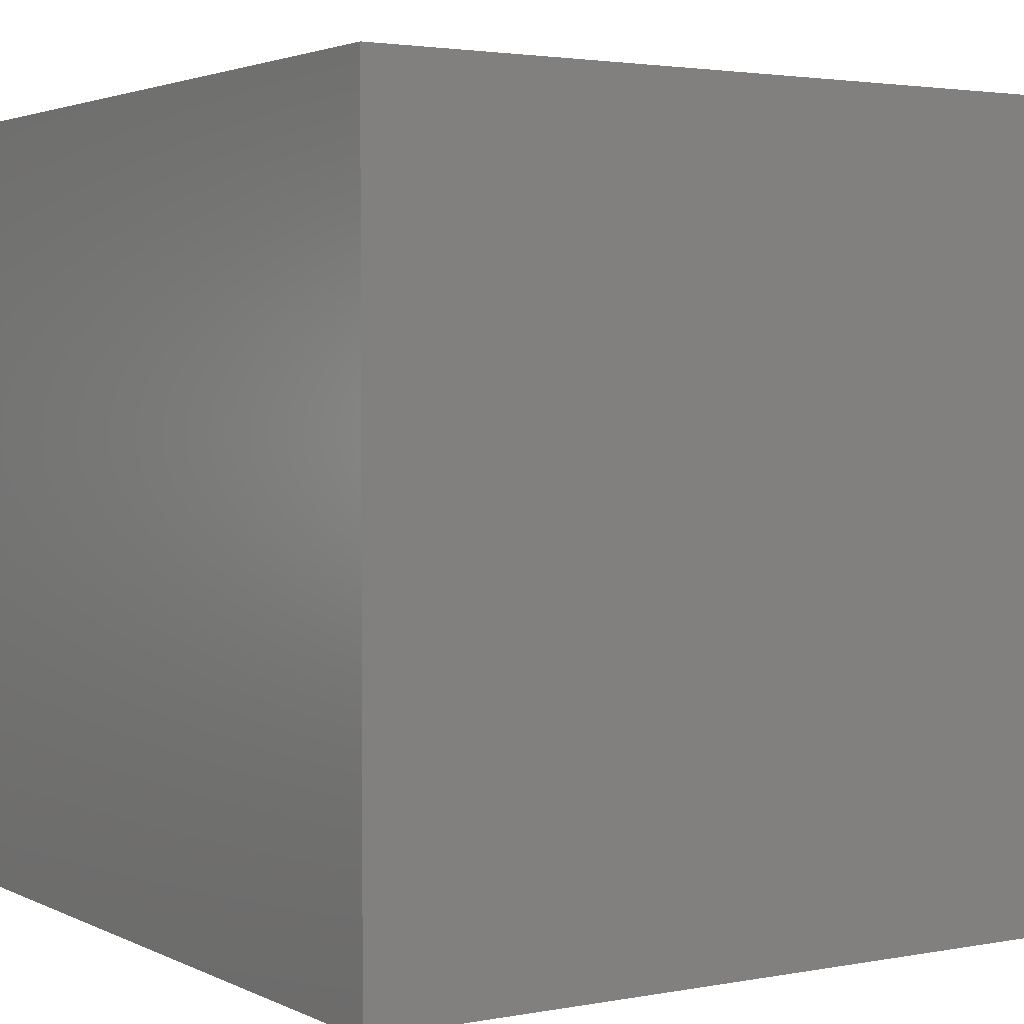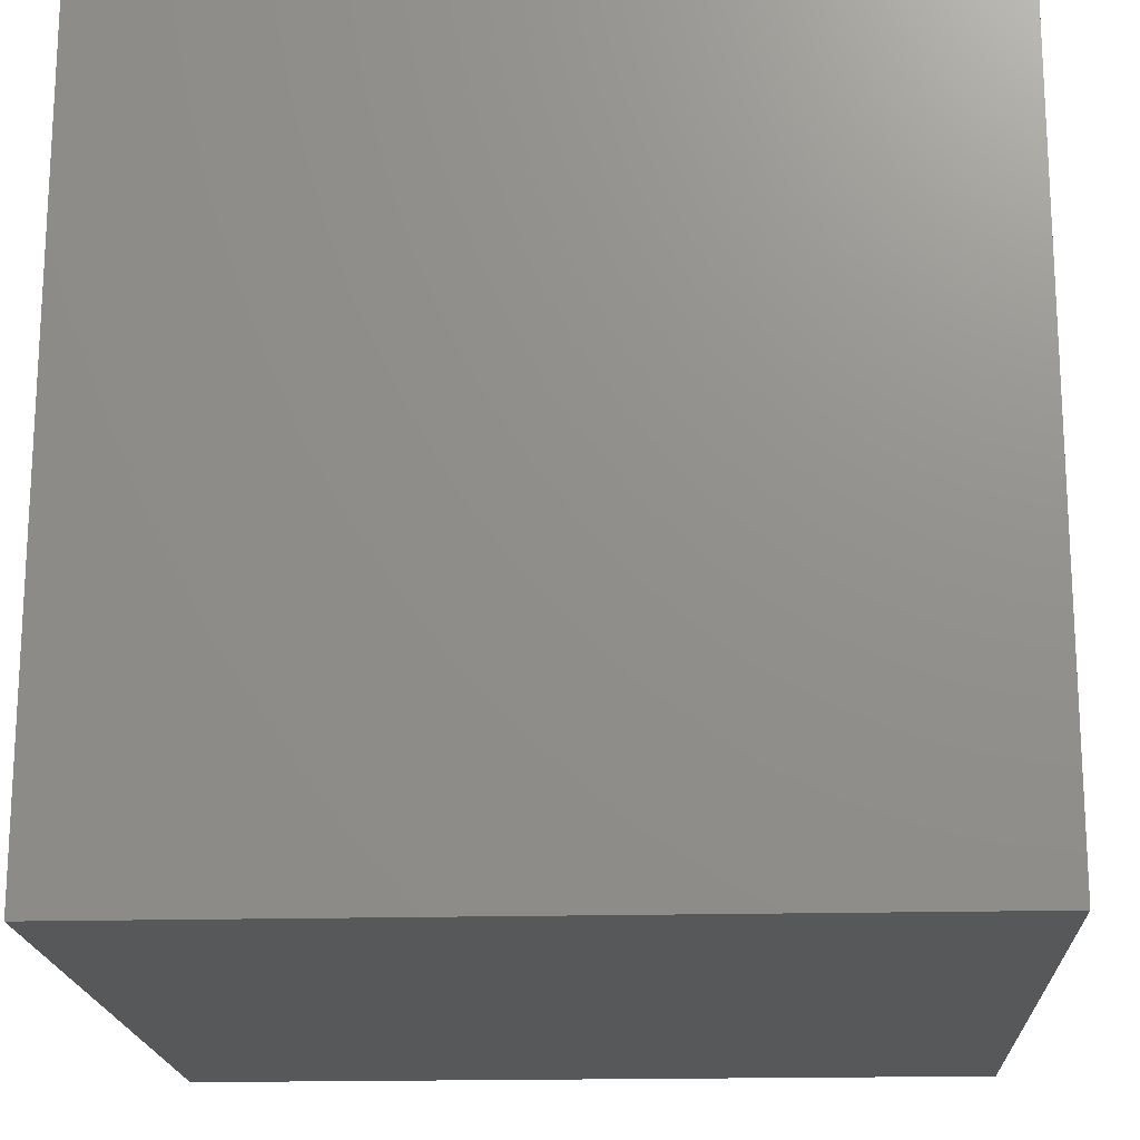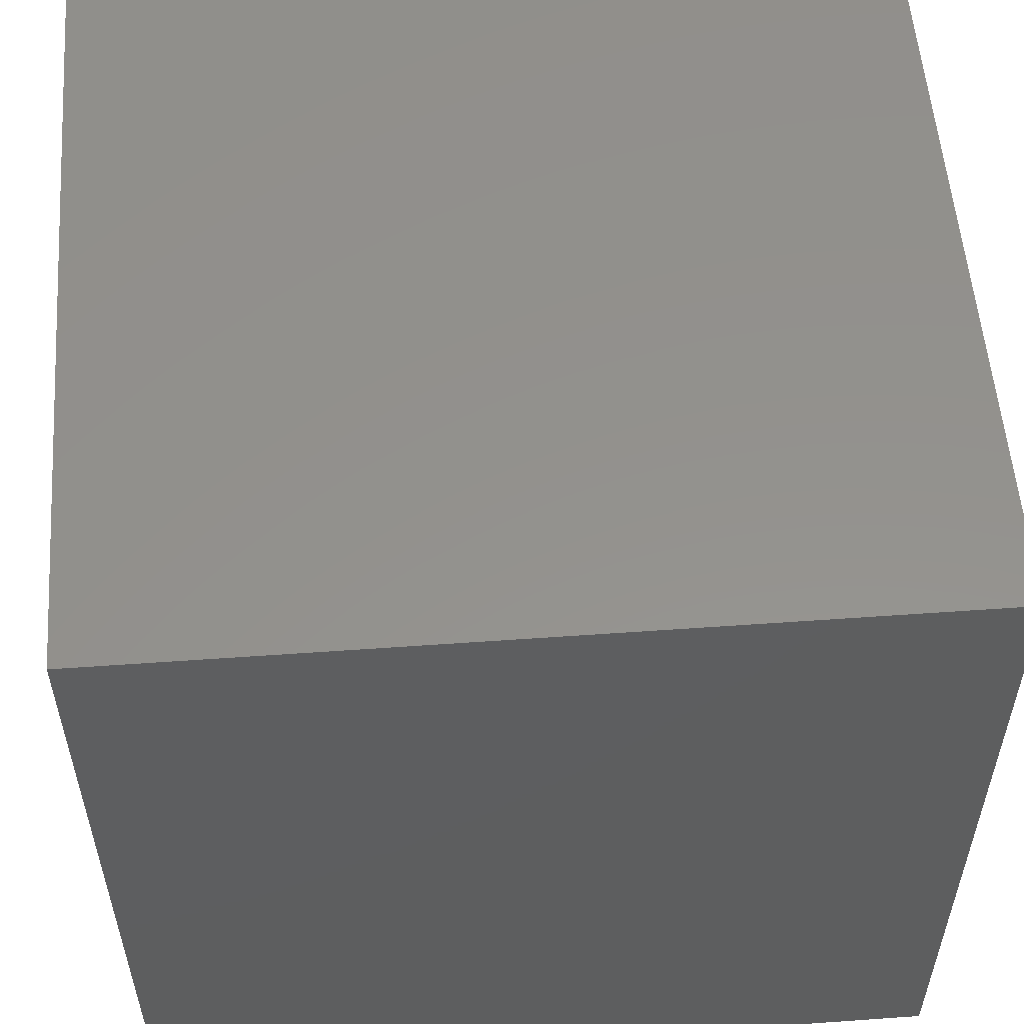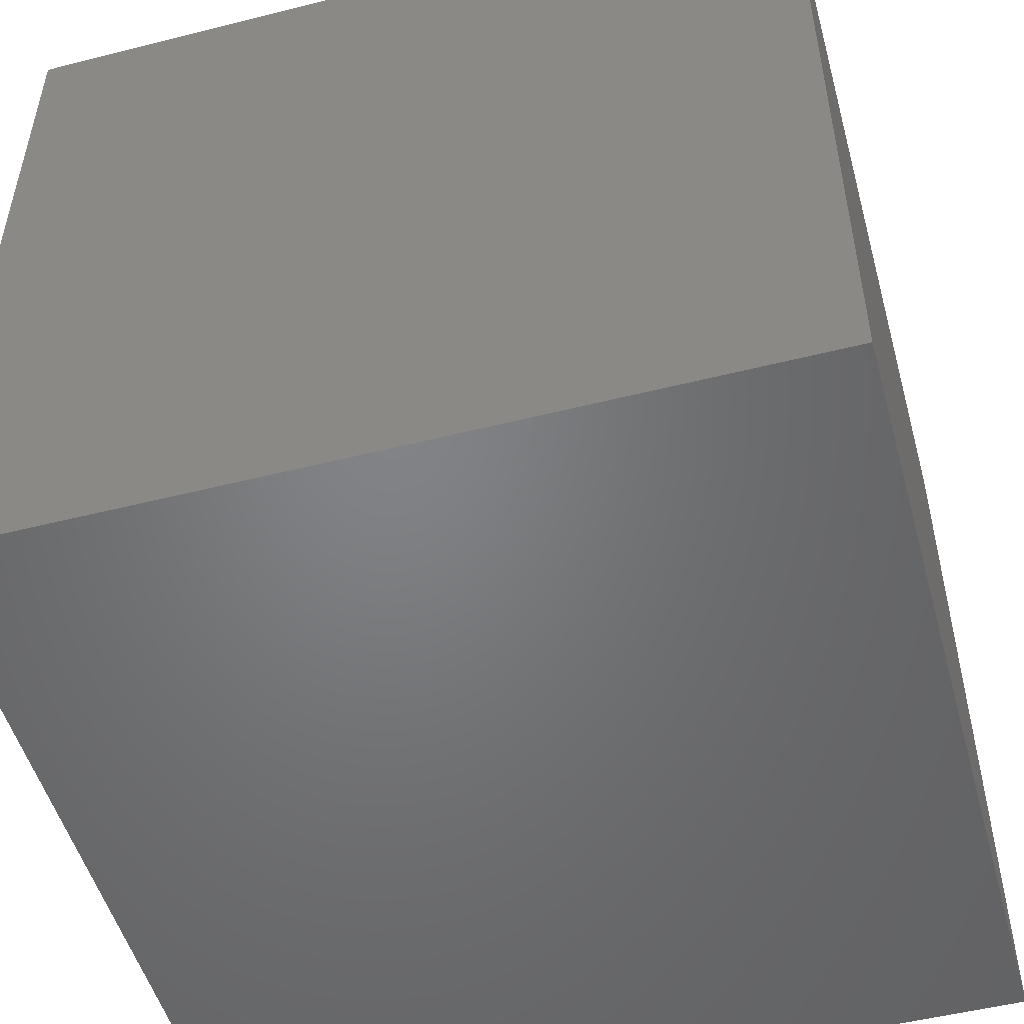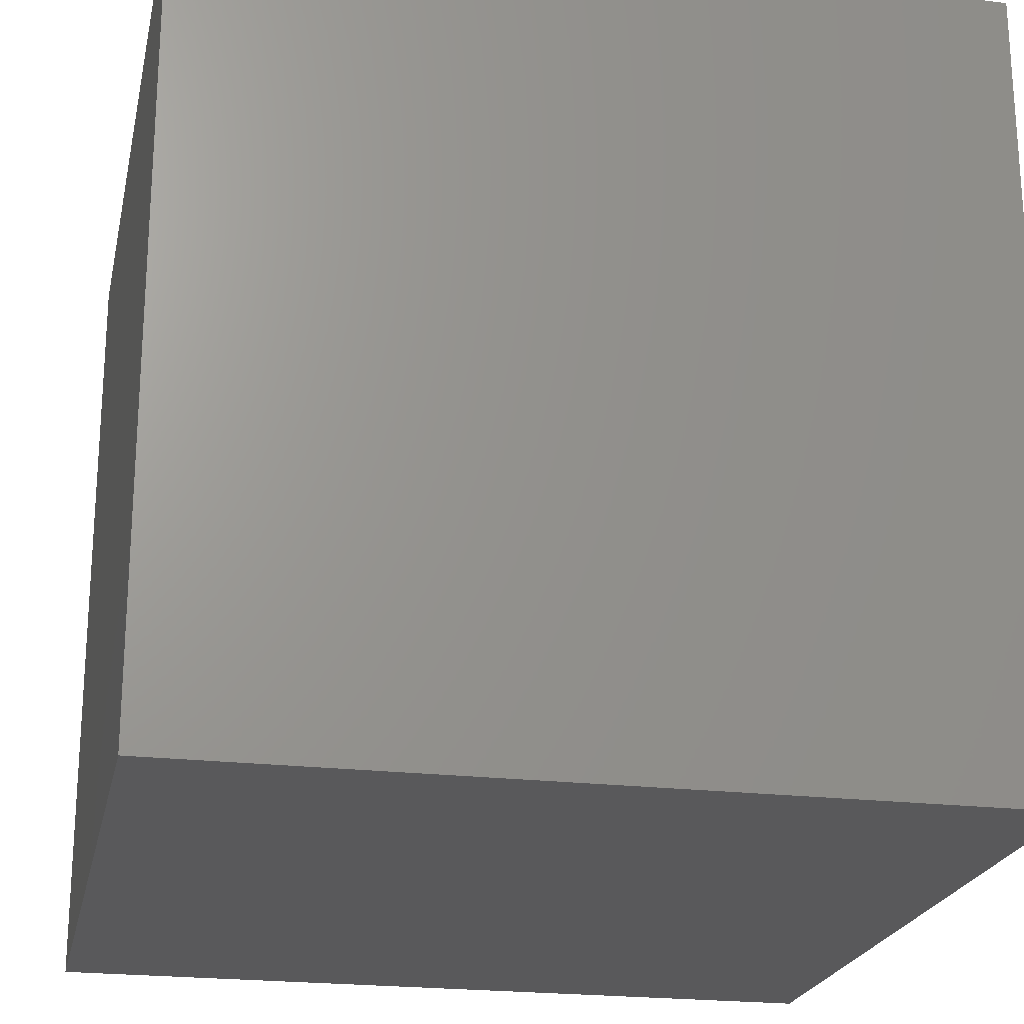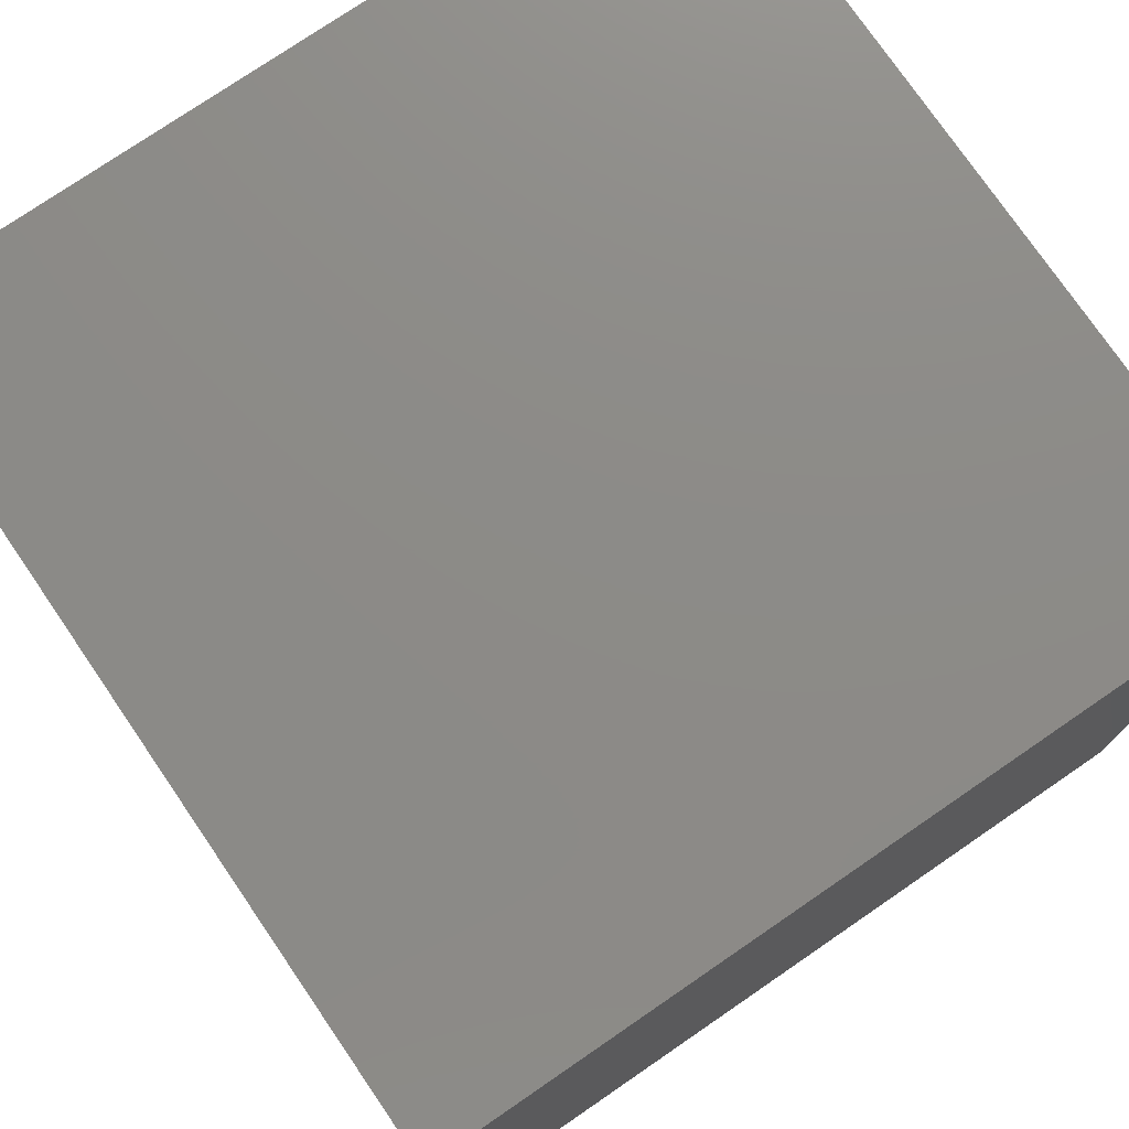
<metadata>
{"format":"stl","ext":"stl","renderer":"f3d","projection":"perspective","resolution":1024,"background":"white","views":[{"elev":2.7,"azim":-122.7,"up":"+Z"},{"elev":-18.3,"azim":-177.1,"up":"+Z"},{"elev":55.3,"azim":175.7,"up":"+Z"},{"elev":-51.1,"azim":15.4,"up":"+Z"},{"elev":-22.2,"azim":-101.8,"up":"+Y"},{"elev":76.3,"azim":145.6,"up":"+Y"}]}
</metadata>
<code>
# stl→obj: 8 verts, 12 faces
v 10 10 0
v 1.608e-15 10 0
v 10 10 10
v 1.608e-15 10 10
v 10 0 0
v 10 0 10
v 0 0 0
v 0 0 10
f 1 2 3
f 3 2 4
f 5 1 6
f 6 1 3
f 7 5 8
f 8 5 6
f 2 7 4
f 4 7 8
f 8 6 4
f 4 6 3
f 2 1 7
f 7 1 5

</code>
